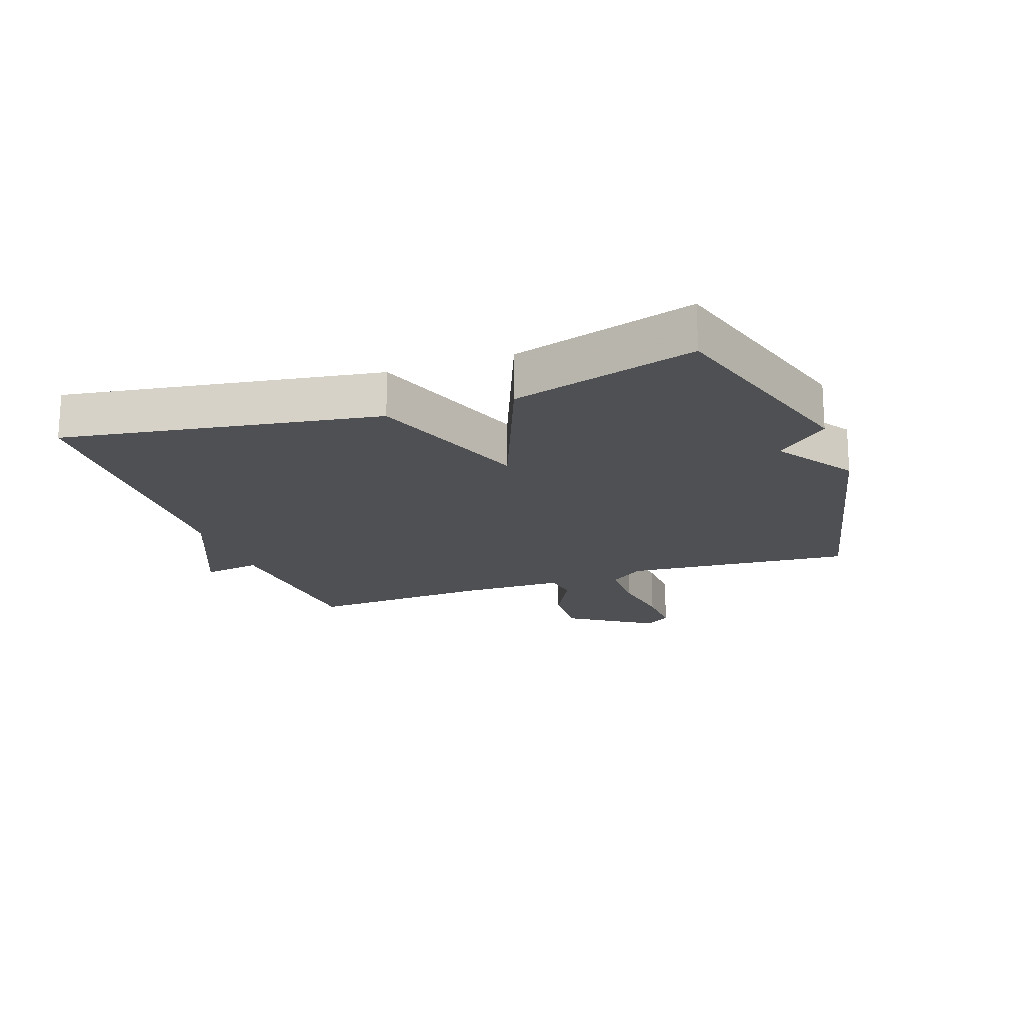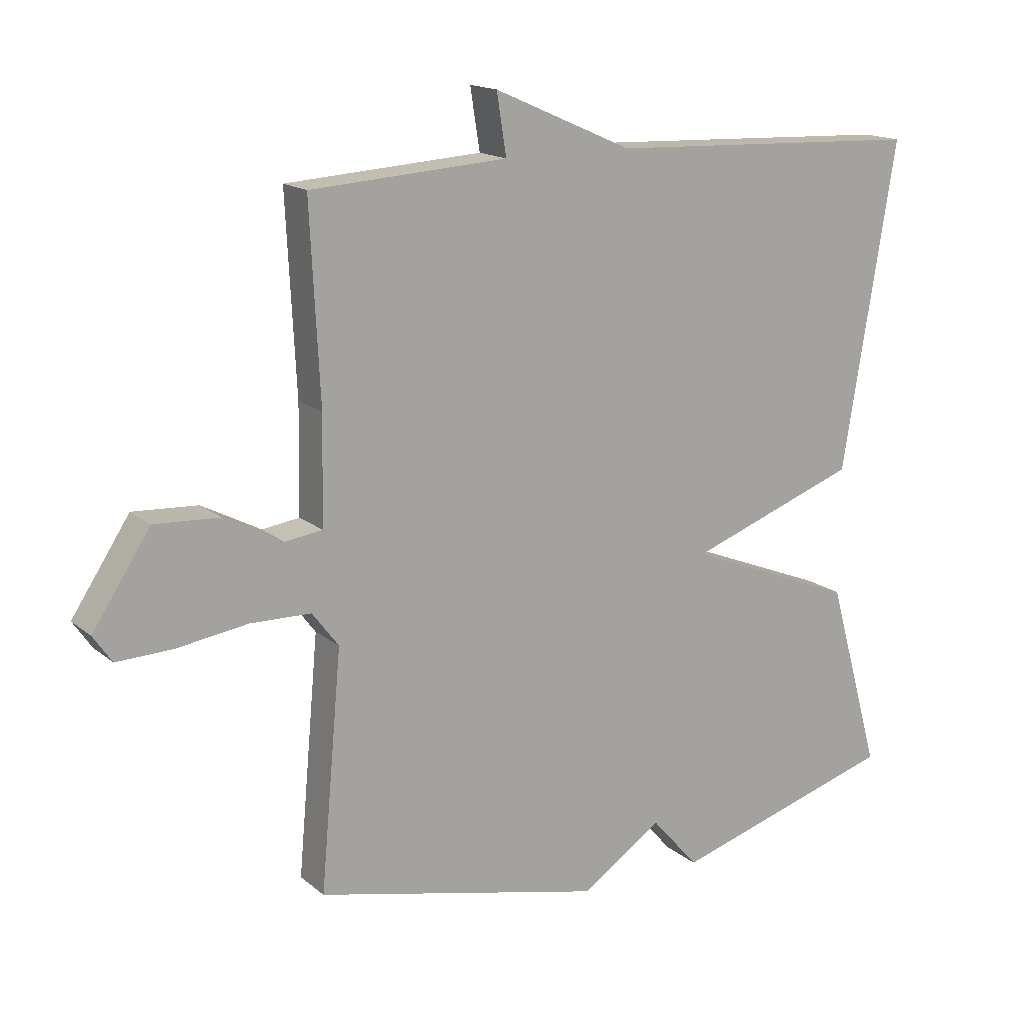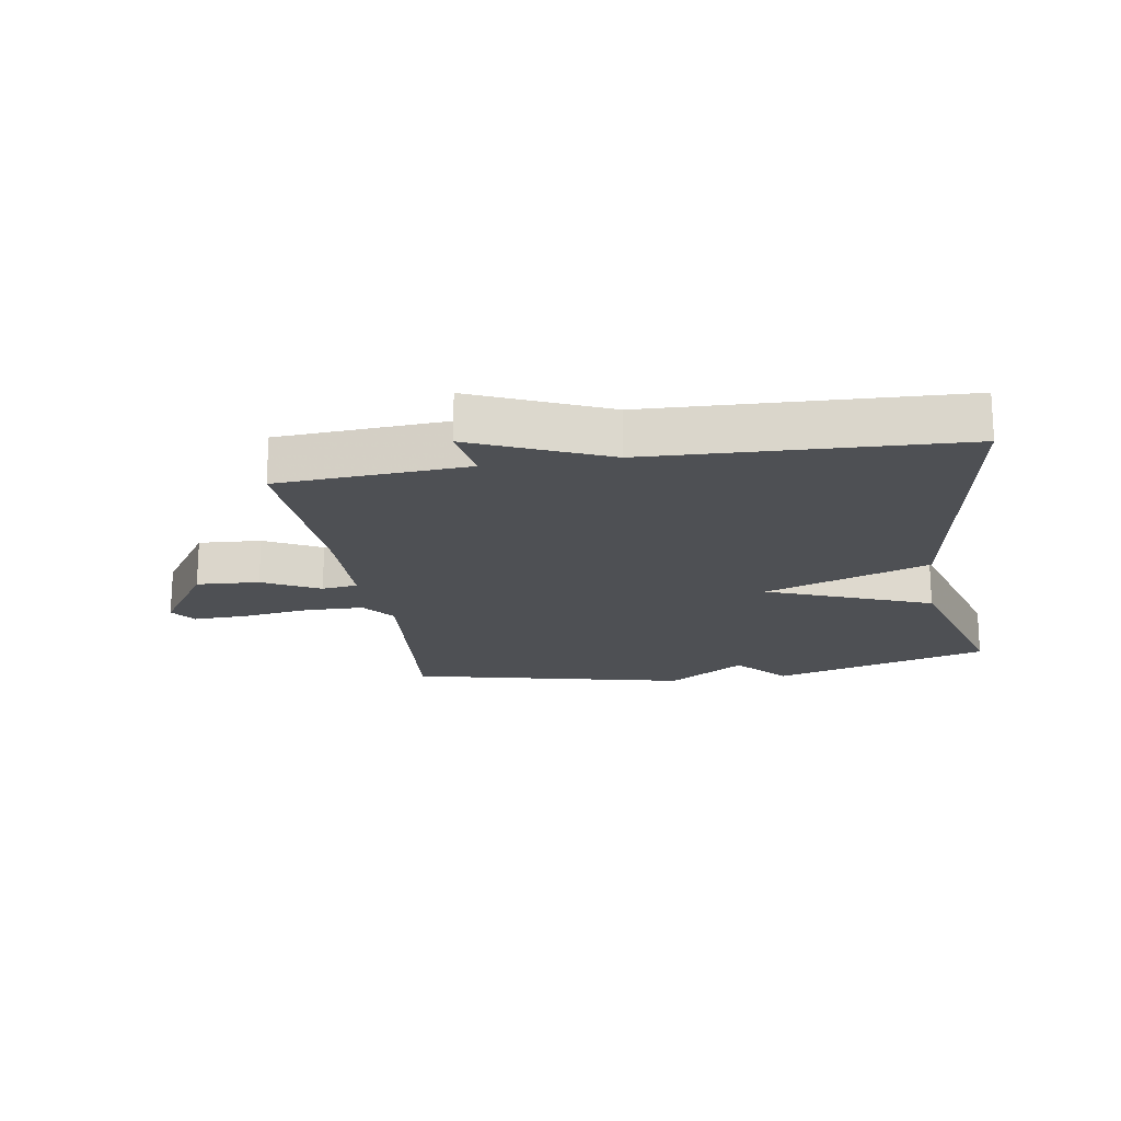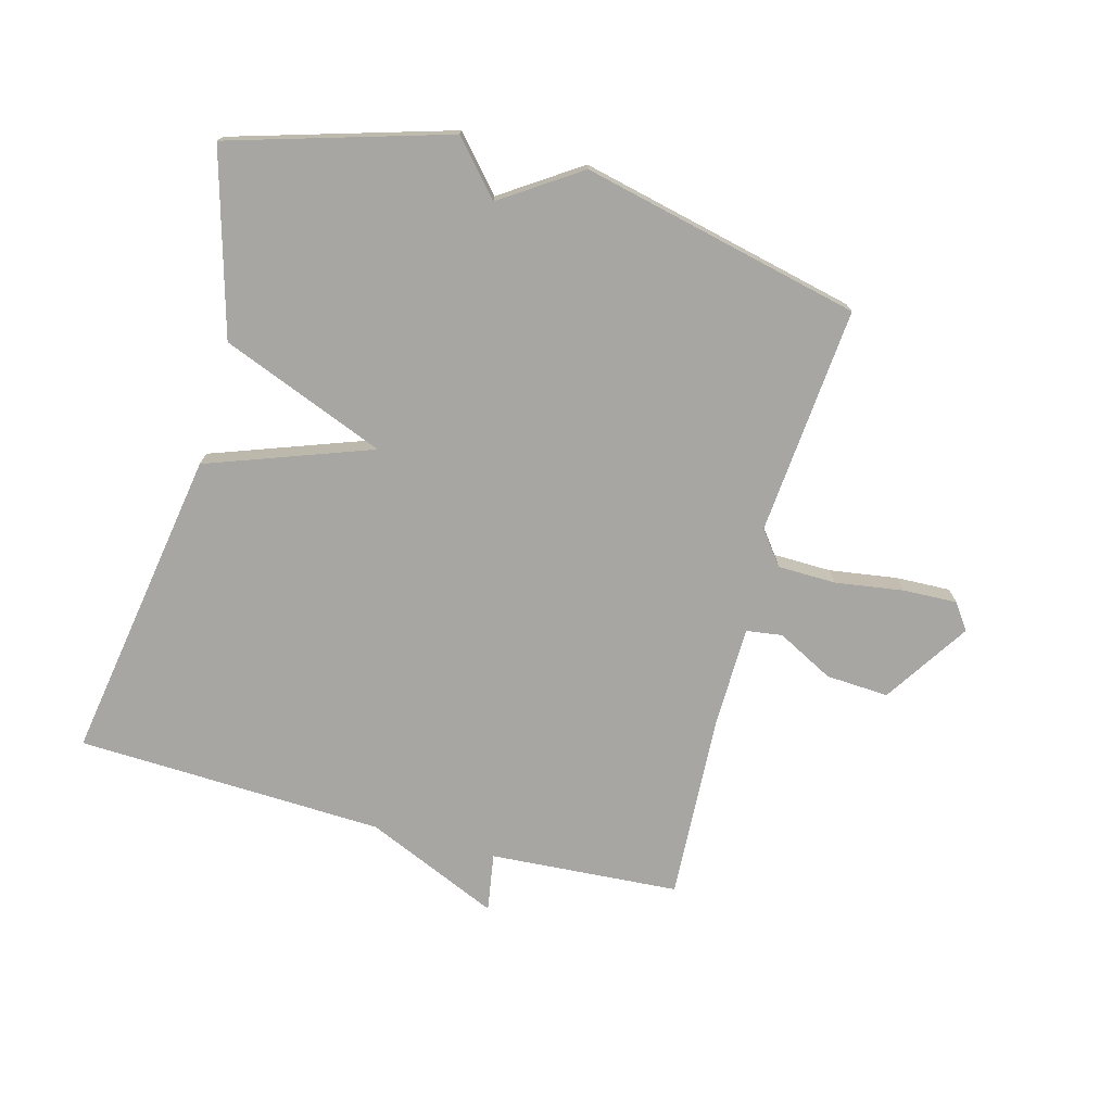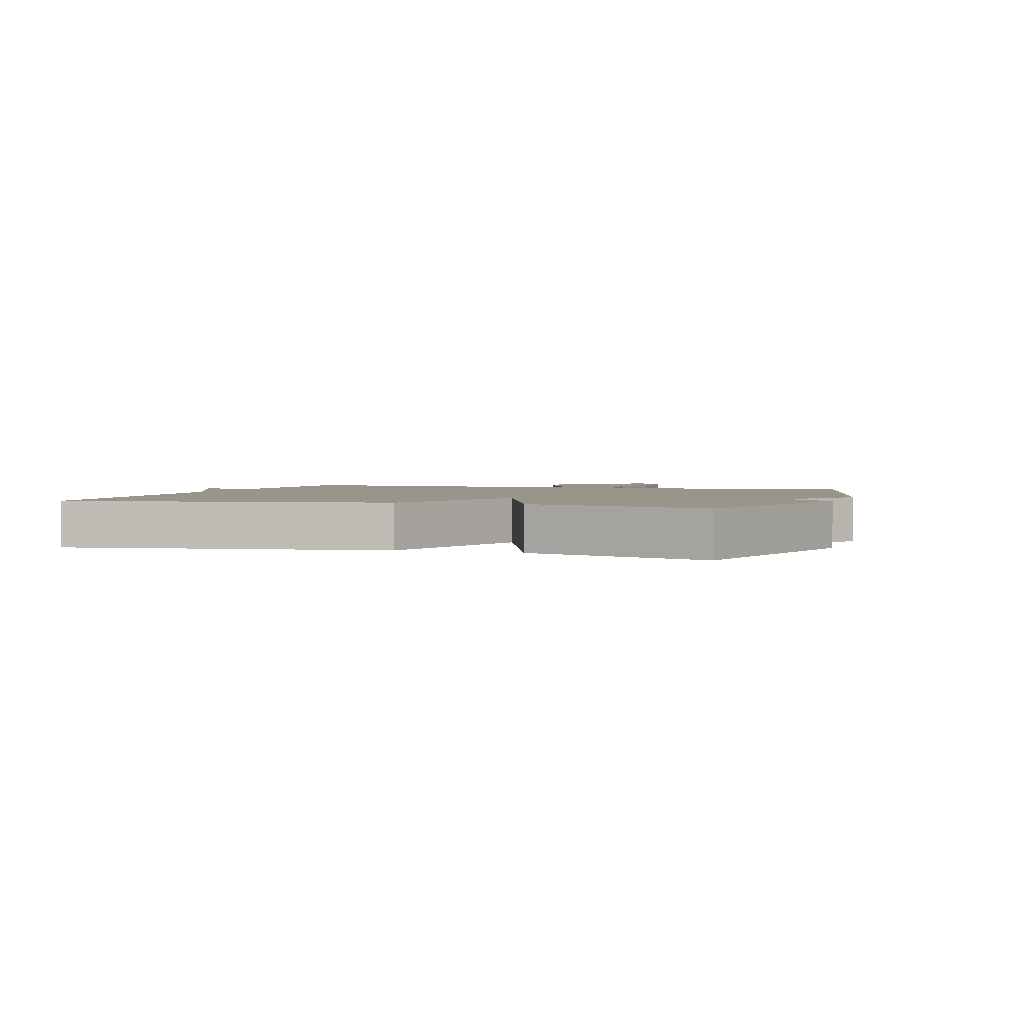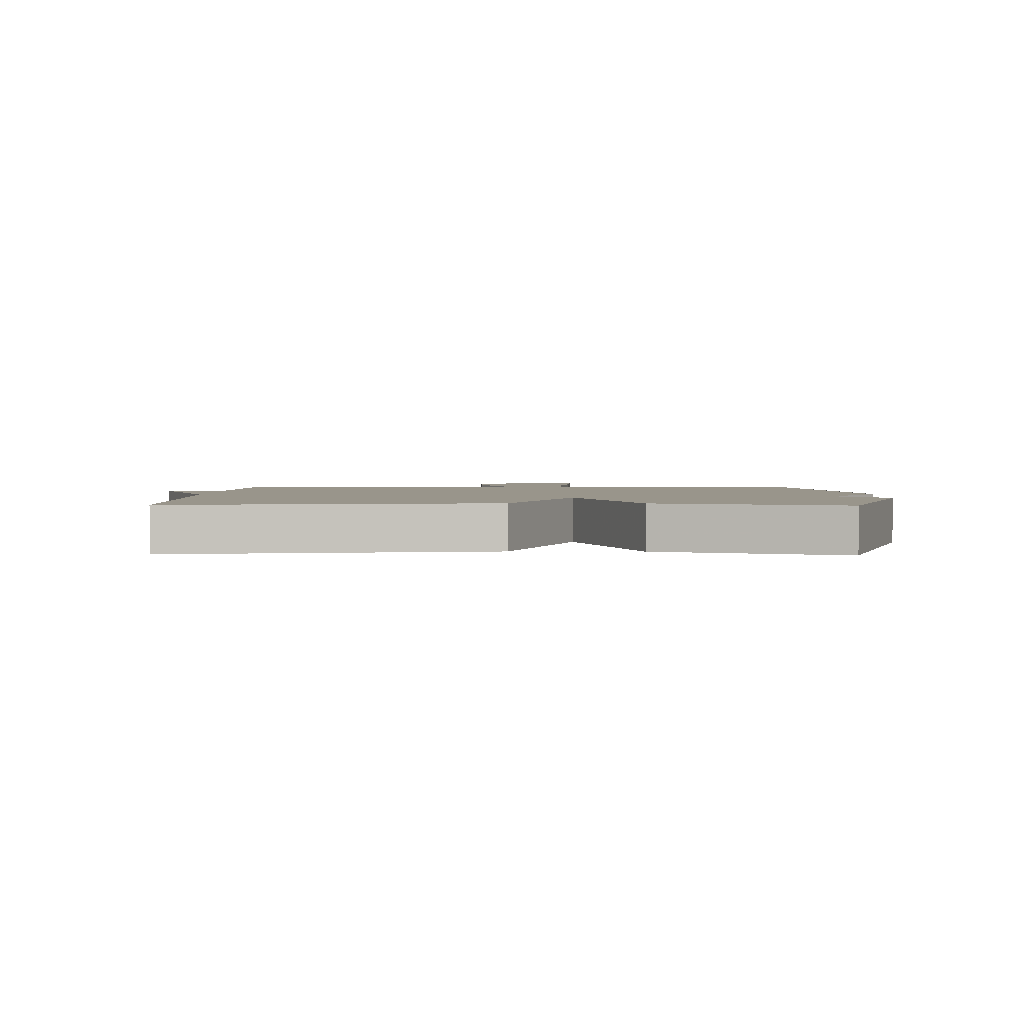
<metadata>
{"format":"obj","ext":"obj","renderer":"f3d","projection":"perspective","resolution":1024,"background":"white","views":[{"elev":-18.5,"azim":109.6,"up":"+Y"},{"elev":15.9,"azim":-31.8,"up":"+Z"},{"elev":-18.8,"azim":9.2,"up":"+Y"},{"elev":-74.1,"azim":165.0,"up":"+Y"},{"elev":2.2,"azim":108.3,"up":"+Y"},{"elev":2.2,"azim":91.6,"up":"+Y"}]}
</metadata>
<code>
v 0.5 0.07 0.5
v 0.417 0.07 -0.005
v 0.153 0.07 -0.1
v 0.417 0.07 -0.205
v 0.5 0.07 -0.5
v 0.149 0.07 -0.604
v 0.075 0.07 -0.52
v -0.051 0.07 -0.604
v -0.5 0.07 -0.5
v -0.467 0.07 -0.133
v -0.508 0.07 -0.079
v -0.602 0.07 -0.077
v -0.712 0.07 -0.093
v -0.799 0.07 -0.096
v -0.828 0.07 -0.054
v -0.738 0.07 0.083
v -0.637 0.07 0.077
v -0.546 0.07 0.029
v -0.488 0.07 0.037
v -0.485 0.07 0.202
v -0.5 0.07 0.5
v -0.195 0.07 0.52
v -0.21 0.07 0.614
v 0.005 0.07 0.52
v 0.5 0 0.5
v 0.417 0 -0.005
v 0.153 0 -0.1
v 0.417 0 -0.205
v 0.5 0 -0.5
v 0.149 0 -0.604
v 0.075 0 -0.52
v -0.051 0 -0.604
v -0.5 0 -0.5
v -0.467 0 -0.133
v -0.508 0 -0.079
v -0.602 0 -0.077
v -0.712 0 -0.093
v -0.799 0 -0.096
v -0.828 0 -0.054
v -0.738 0 0.083
v -0.637 0 0.077
v -0.546 0 0.029
v -0.488 0 0.037
v -0.485 0 0.202
v -0.5 0 0.5
v -0.195 0 0.52
v -0.21 0 0.614
v 0.005 0 0.52
f 22 23 24
f 1 2 3
f 24 1 3
f 22 24 3
f 21 22 3
f 20 21 3
f 19 20 3
f 3 4 5
f 19 3 5
f 18 19 5
f 16 17 18
f 15 16 18
f 14 15 18
f 13 14 18
f 12 13 18
f 11 12 18
f 10 11 18 5
f 7 8 9 10
f 7 10 5
f 5 6 7
f 48 47 46
f 27 26 25
f 27 25 48
f 27 48 46
f 27 46 45
f 27 45 44
f 27 44 43
f 29 28 27
f 29 27 43
f 29 43 42
f 42 41 40
f 42 40 39
f 42 39 38
f 42 38 37
f 42 37 36
f 42 36 35
f 29 42 35 34
f 34 33 32 31
f 29 34 31
f 31 30 29
f 1 25 26 2
f 2 26 27 3
f 3 27 28 4
f 4 28 29 5
f 5 29 30 6
f 6 30 31 7
f 7 31 32 8
f 8 32 33 9
f 9 33 34 10
f 10 34 35 11
f 11 35 36 12
f 12 36 37 13
f 13 37 38 14
f 14 38 39 15
f 15 39 40 16
f 16 40 41 17
f 17 41 42 18
f 18 42 43 19
f 19 43 44 20
f 20 44 45 21
f 21 45 46 22
f 22 46 47 23
f 23 47 48 24
f 24 48 25 1

</code>
